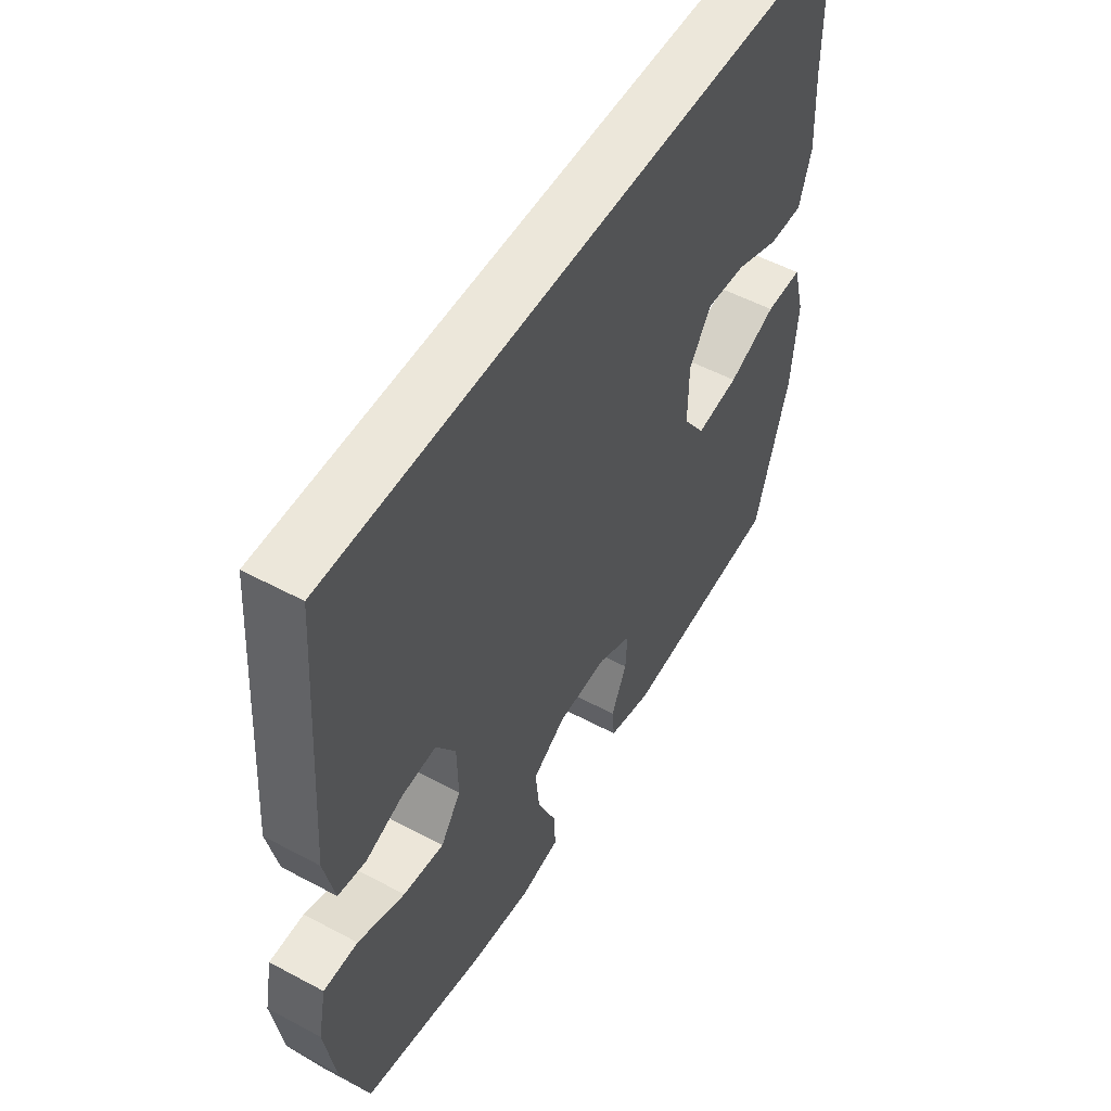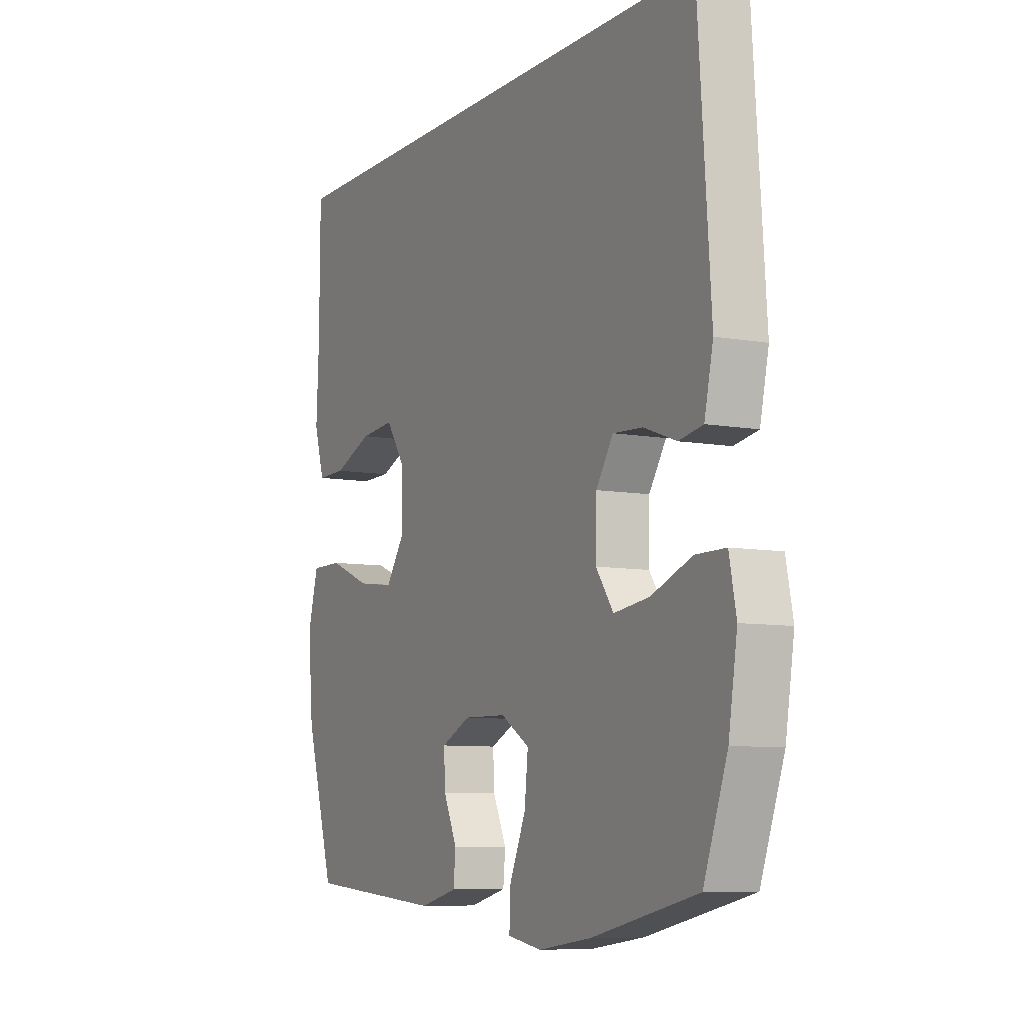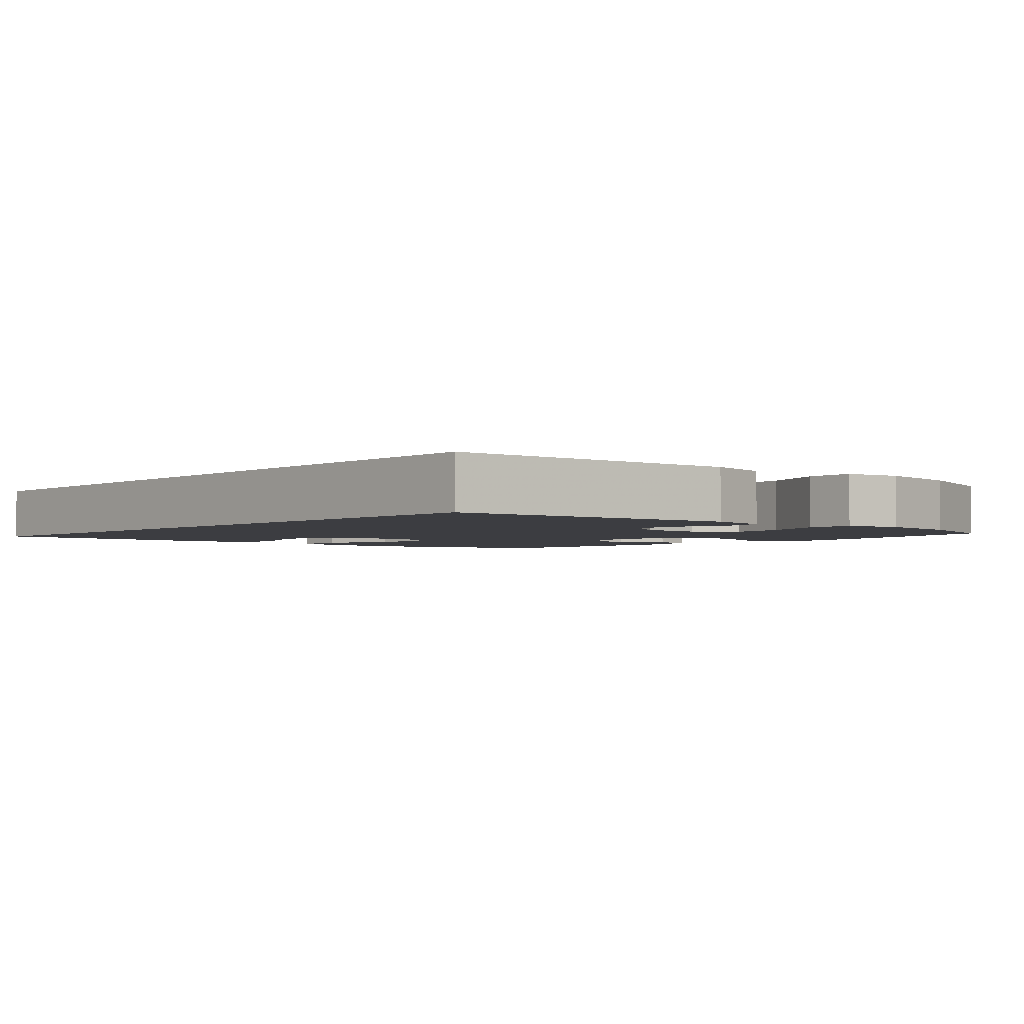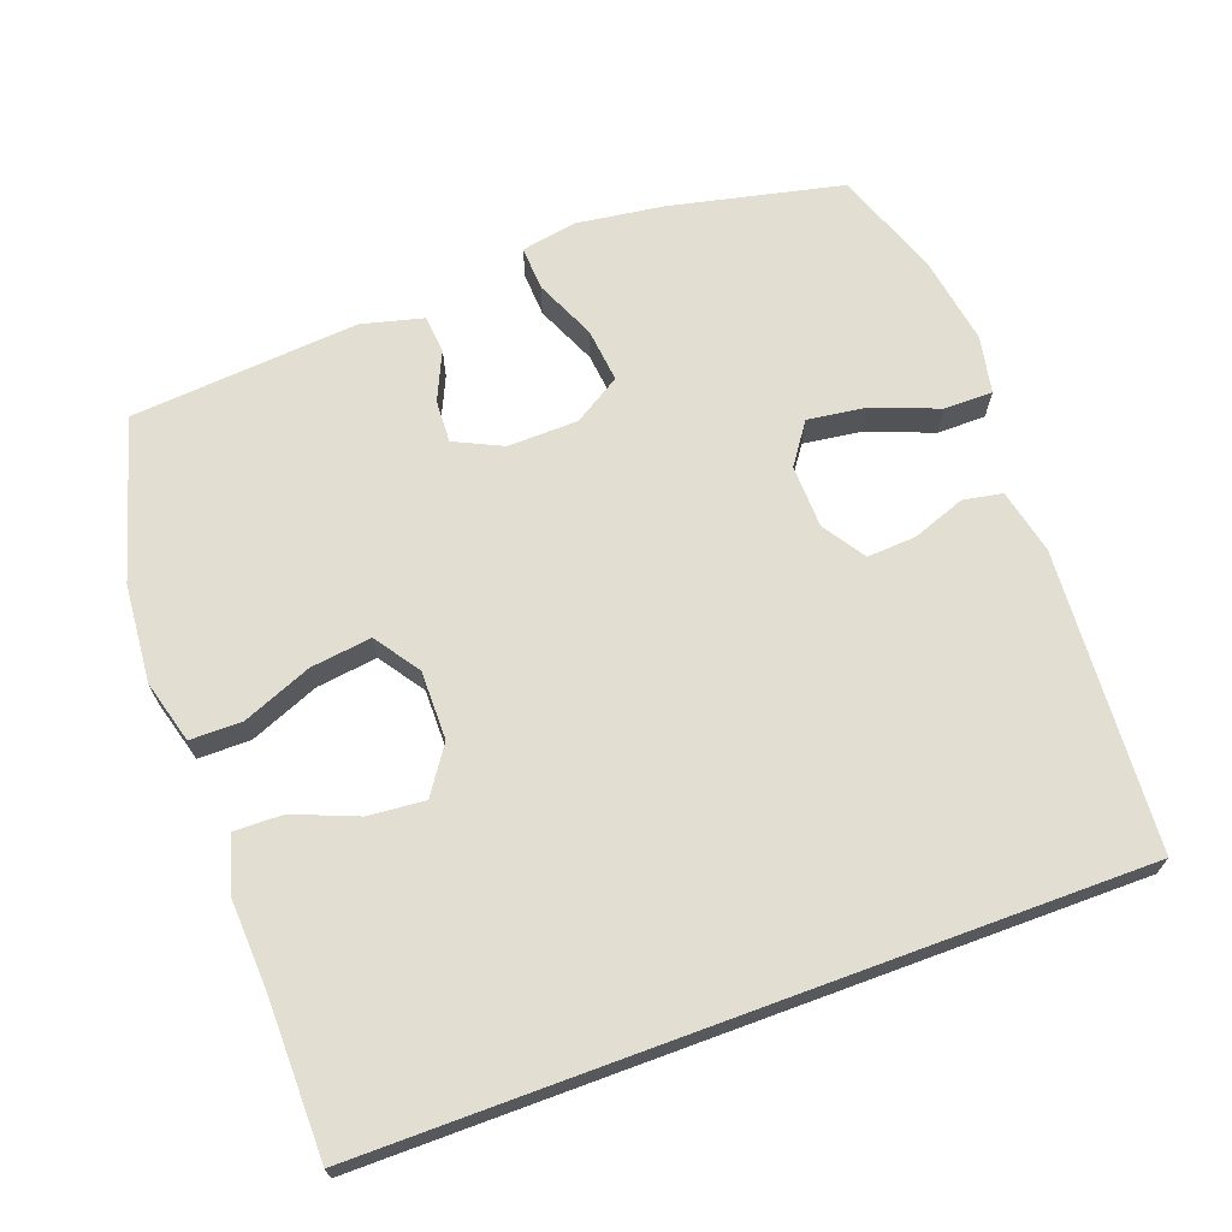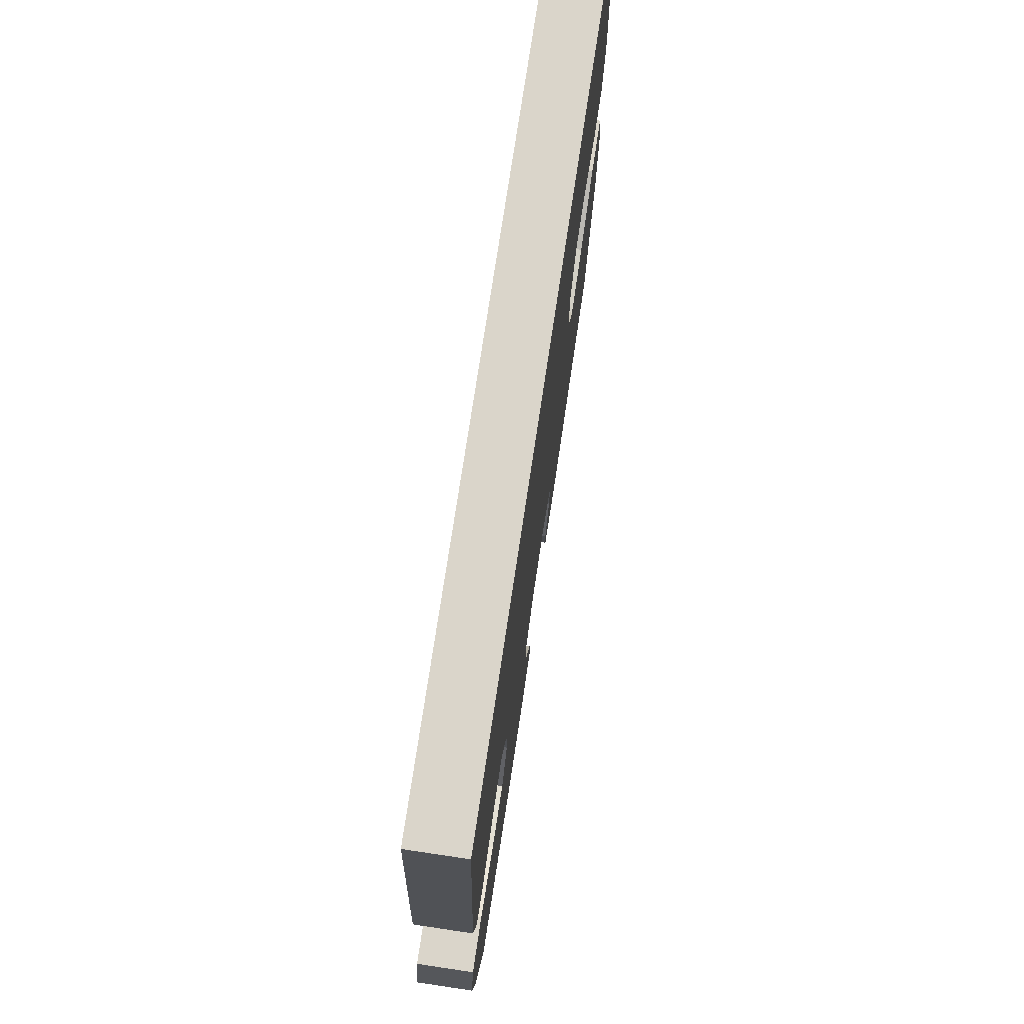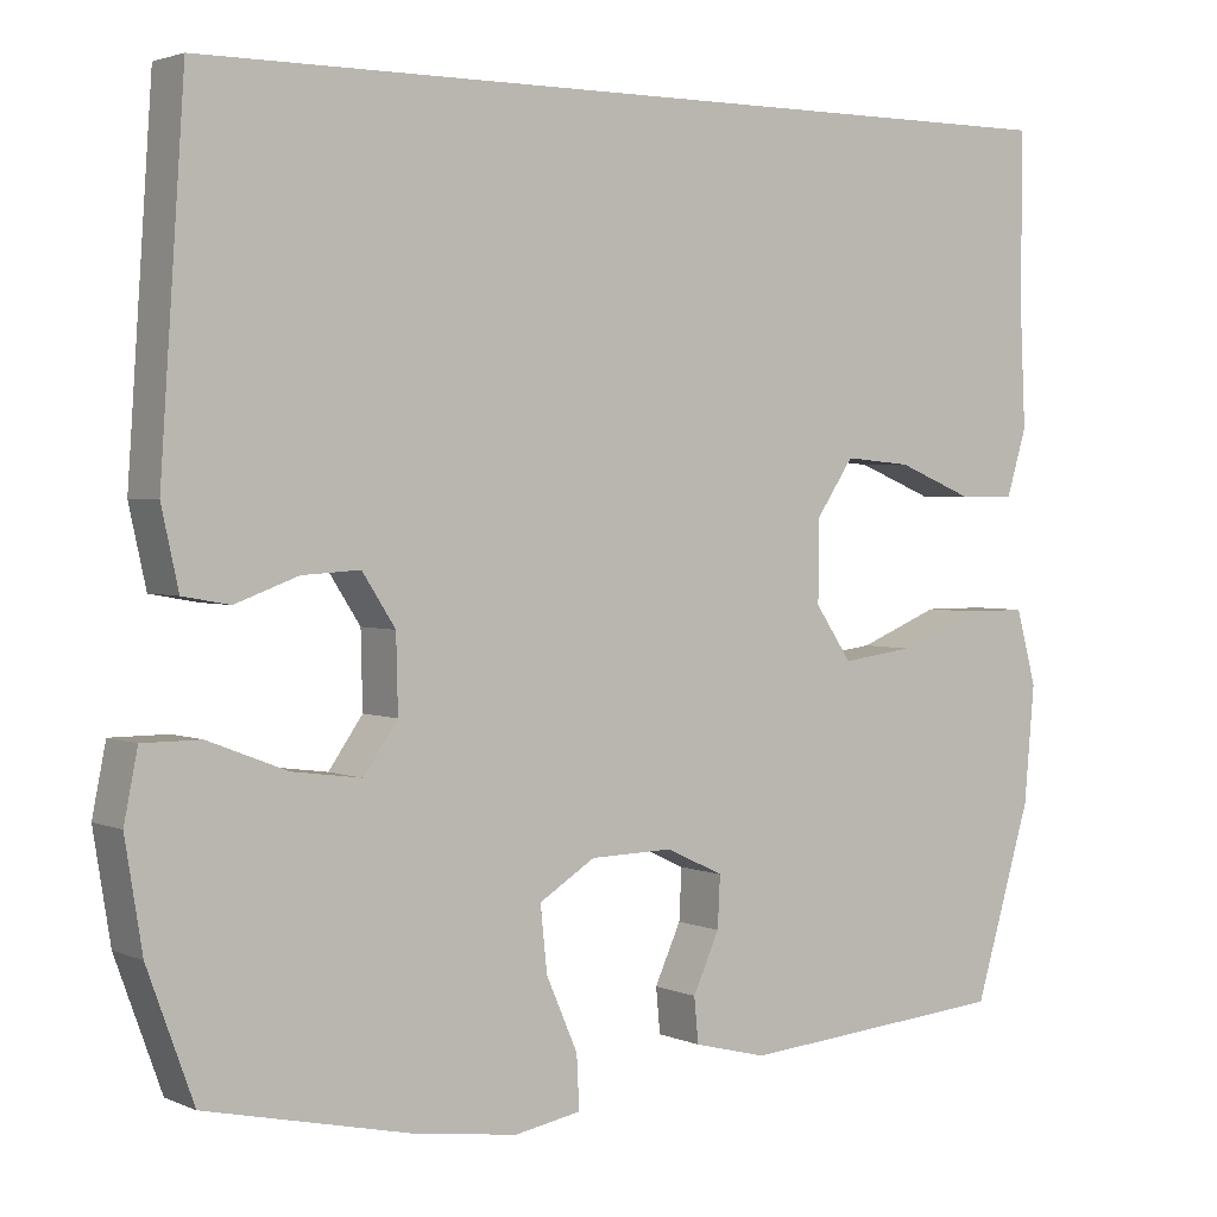
<metadata>
{"format":"obj","ext":"obj","renderer":"f3d","projection":"perspective","resolution":1024,"background":"white","views":[{"elev":52.8,"azim":119.9,"up":"+Z"},{"elev":-8.1,"azim":62.9,"up":"+Z"},{"elev":-2.7,"azim":48.6,"up":"+Y"},{"elev":68.0,"azim":-20.3,"up":"+Y"},{"elev":74.2,"azim":98.5,"up":"+Z"},{"elev":2.6,"azim":145.2,"up":"+Z"}]}
</metadata>
<code>
v 0.505 0.07 0.5
v 0.534 0.07 0.082
v 0.514 0.07 -0.009
v 0.459 0.07 -0.019
v 0.385 0.07 0.008
v 0.317 0.07 0.012
v 0.278 0.07 -0.048
v 0.276 0.07 -0.136
v 0.316 0.07 -0.193
v 0.397 0.07 -0.182
v 0.49 0.07 -0.146
v 0.558 0.07 -0.146
v 0.574 0.07 -0.226
v 0.554 0.07 -0.351
v 0.5 0.07 -0.5
v 0.259 0.07 -0.554
v 0.137 0.07 -0.571
v 0.059 0.07 -0.557
v 0.062 0.07 -0.495
v 0.099 0.07 -0.41
v 0.107 0.07 -0.334
v 0.041 0.07 -0.293
v -0.057 0.07 -0.291
v -0.124 0.07 -0.323
v -0.121 0.07 -0.383
v -0.09 0.07 -0.451
v -0.095 0.07 -0.504
v -0.181 0.07 -0.526
v -0.5 0.07 -0.5
v -0.567 0.07 -0.275
v -0.579 0.07 -0.138
v -0.555 0.07 -0.05
v -0.482 0.07 -0.05
v -0.386 0.07 -0.089
v -0.301 0.07 -0.1
v -0.258 0.07 -0.037
v -0.259 0.07 0.059
v -0.303 0.07 0.124
v -0.382 0.07 0.117
v -0.471 0.07 0.081
v -0.538 0.07 0.08
v -0.562 0.07 0.159
v -0.556 0.07 0.284
v -0.555 0.07 0.5
v 0.505 0 0.5
v 0.534 0 0.082
v 0.514 0 -0.009
v 0.459 0 -0.019
v 0.385 0 0.008
v 0.317 0 0.012
v 0.278 0 -0.048
v 0.276 0 -0.136
v 0.316 0 -0.193
v 0.397 0 -0.182
v 0.49 0 -0.146
v 0.558 0 -0.146
v 0.574 0 -0.226
v 0.554 0 -0.351
v 0.5 0 -0.5
v 0.259 0 -0.554
v 0.137 0 -0.571
v 0.059 0 -0.557
v 0.062 0 -0.495
v 0.099 0 -0.41
v 0.107 0 -0.334
v 0.041 0 -0.293
v -0.057 0 -0.291
v -0.124 0 -0.323
v -0.121 0 -0.383
v -0.09 0 -0.451
v -0.095 0 -0.504
v -0.181 0 -0.526
v -0.5 0 -0.5
v -0.567 0 -0.275
v -0.579 0 -0.138
v -0.555 0 -0.05
v -0.482 0 -0.05
v -0.386 0 -0.089
v -0.301 0 -0.1
v -0.258 0 -0.037
v -0.259 0 0.059
v -0.303 0 0.124
v -0.382 0 0.117
v -0.471 0 0.081
v -0.538 0 0.08
v -0.562 0 0.159
v -0.556 0 0.284
v -0.555 0 0.5
f 1 2 3
f 44 1 3
f 43 44 3
f 41 42 43
f 40 41 43
f 39 40 43
f 38 39 43
f 38 43 3
f 32 33 34
f 31 32 34
f 30 31 34
f 29 30 34
f 28 29 34
f 27 28 34
f 26 27 34
f 25 26 34
f 24 25 34 35
f 23 24 35 36
f 18 19 20
f 17 18 20
f 16 17 20
f 15 16 20
f 14 15 20
f 13 14 20
f 12 13 20
f 11 12 20
f 10 11 20
f 9 10 20 21
f 8 9 21 22
f 3 4 5
f 38 3 5
f 37 38 5 6
f 23 36 37
f 22 23 37
f 8 22 37
f 7 8 37
f 6 7 37
f 47 46 45
f 47 45 88
f 47 88 87
f 87 86 85
f 87 85 84
f 87 84 83
f 87 83 82
f 47 87 82
f 78 77 76
f 78 76 75
f 78 75 74
f 78 74 73
f 78 73 72
f 78 72 71
f 78 71 70
f 78 70 69
f 79 78 69 68
f 80 79 68 67
f 64 63 62
f 64 62 61
f 64 61 60
f 64 60 59
f 64 59 58
f 64 58 57
f 64 57 56
f 64 56 55
f 64 55 54
f 65 64 54 53
f 66 65 53 52
f 49 48 47
f 49 47 82
f 50 49 82 81
f 81 80 67
f 81 67 66
f 81 66 52
f 81 52 51
f 81 51 50
f 1 45 46 2
f 2 46 47 3
f 3 47 48 4
f 4 48 49 5
f 5 49 50 6
f 6 50 51 7
f 7 51 52 8
f 8 52 53 9
f 9 53 54 10
f 10 54 55 11
f 11 55 56 12
f 12 56 57 13
f 13 57 58 14
f 14 58 59 15
f 15 59 60 16
f 16 60 61 17
f 17 61 62 18
f 18 62 63 19
f 19 63 64 20
f 20 64 65 21
f 21 65 66 22
f 22 66 67 23
f 23 67 68 24
f 24 68 69 25
f 25 69 70 26
f 26 70 71 27
f 27 71 72 28
f 28 72 73 29
f 29 73 74 30
f 30 74 75 31
f 31 75 76 32
f 32 76 77 33
f 33 77 78 34
f 34 78 79 35
f 35 79 80 36
f 36 80 81 37
f 37 81 82 38
f 38 82 83 39
f 39 83 84 40
f 40 84 85 41
f 41 85 86 42
f 42 86 87 43
f 43 87 88 44
f 44 88 45 1

</code>
